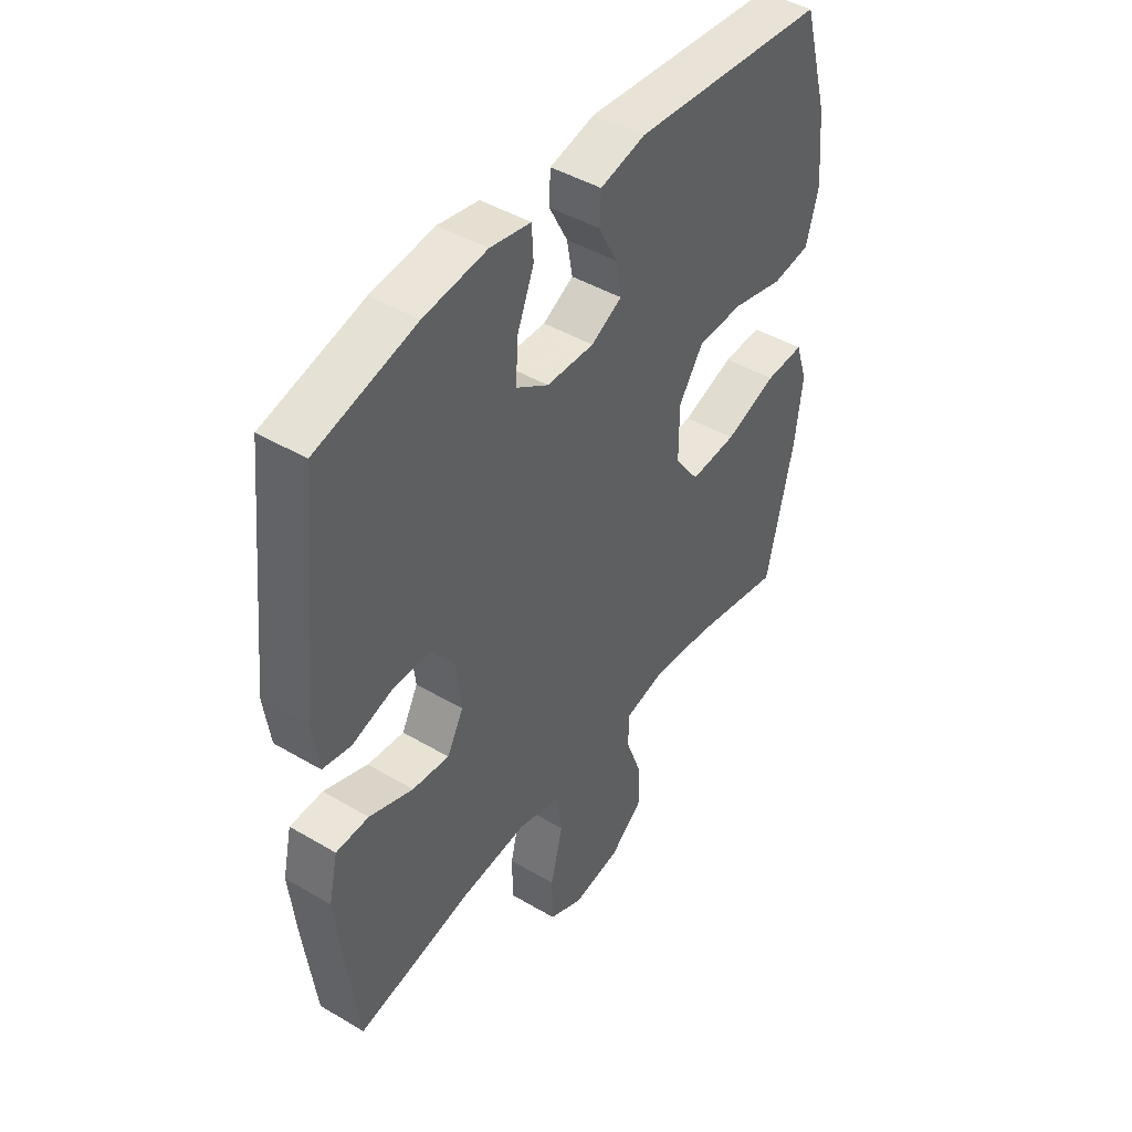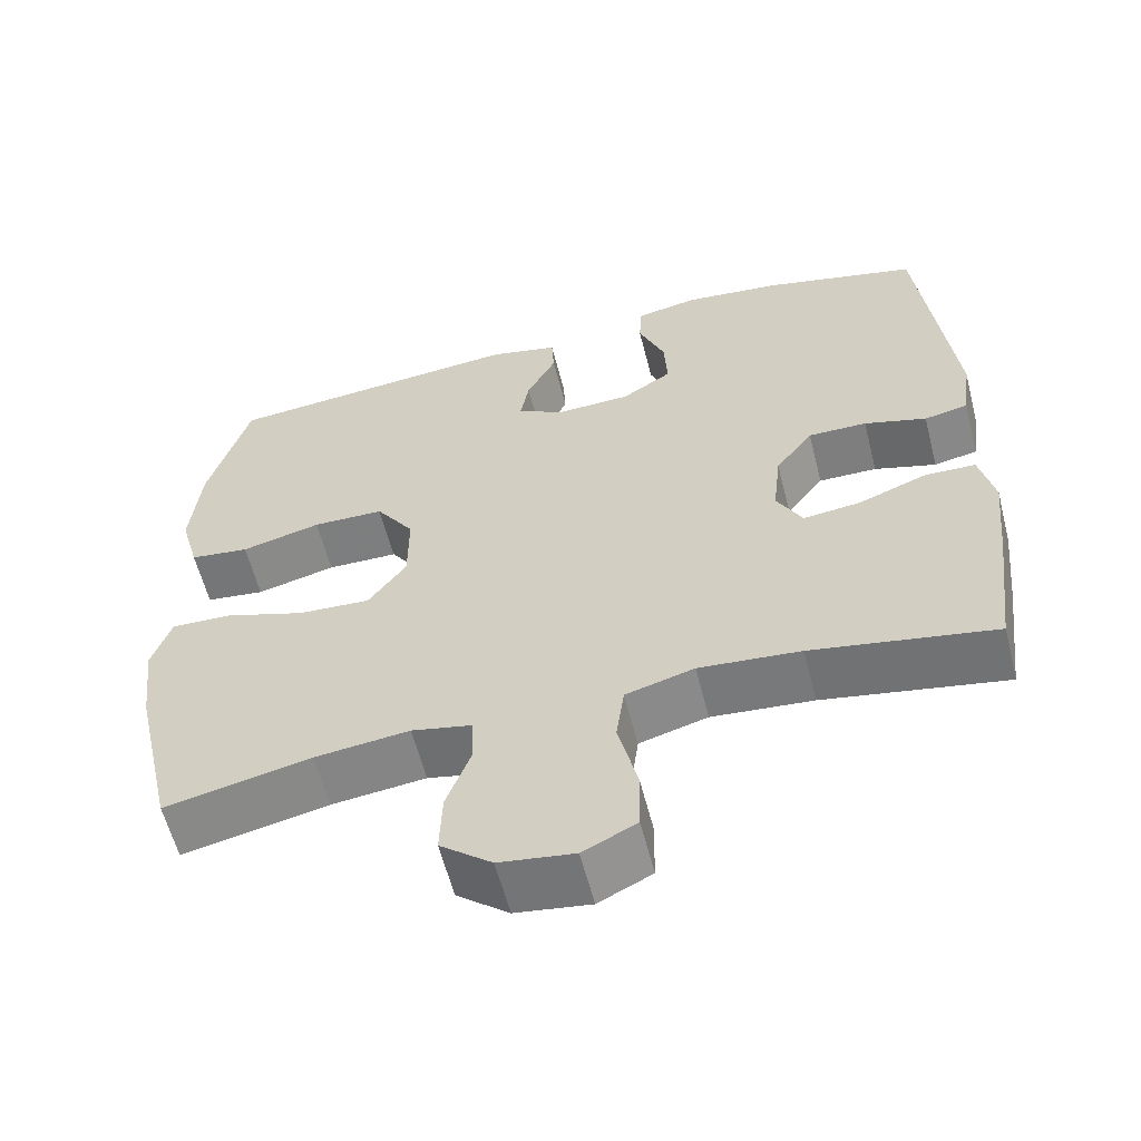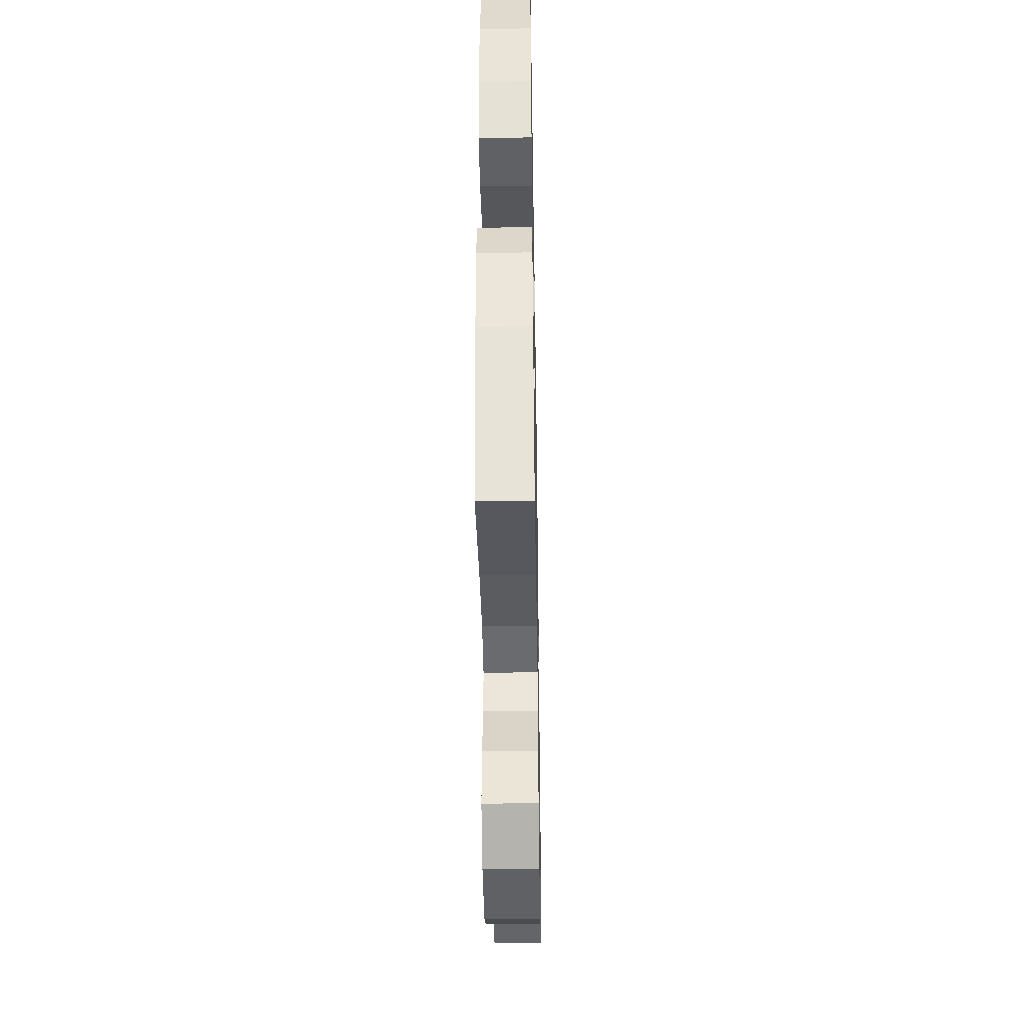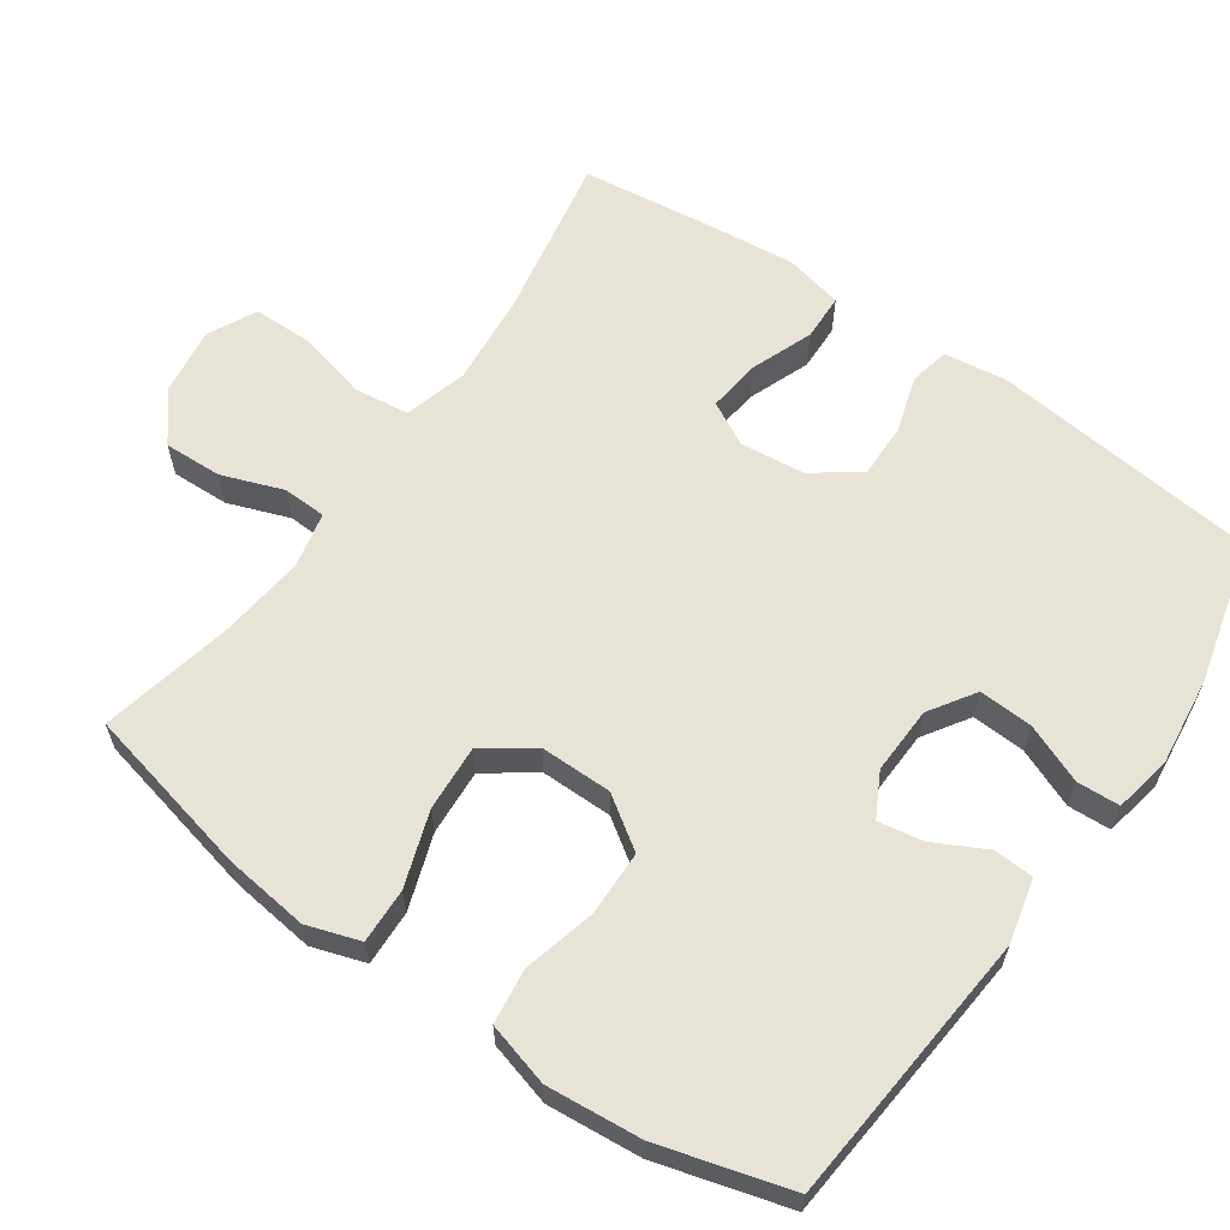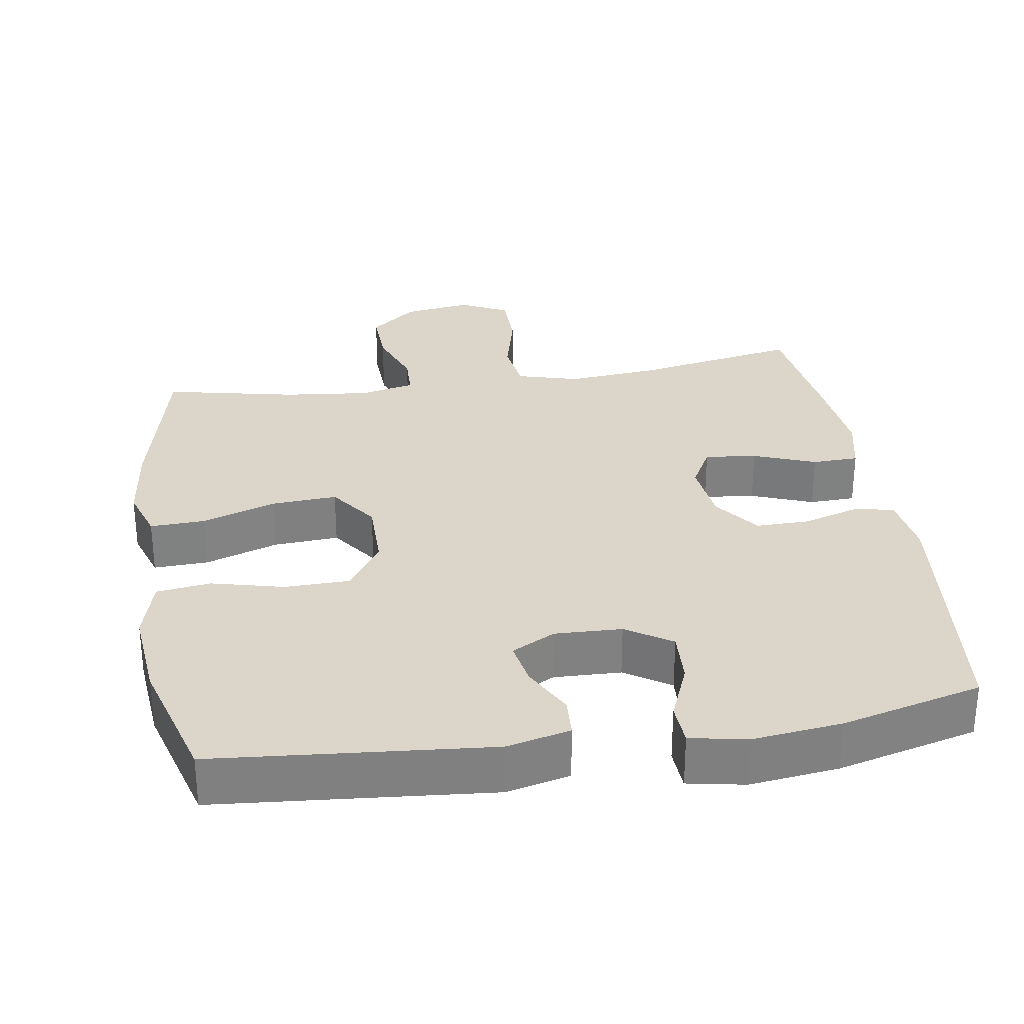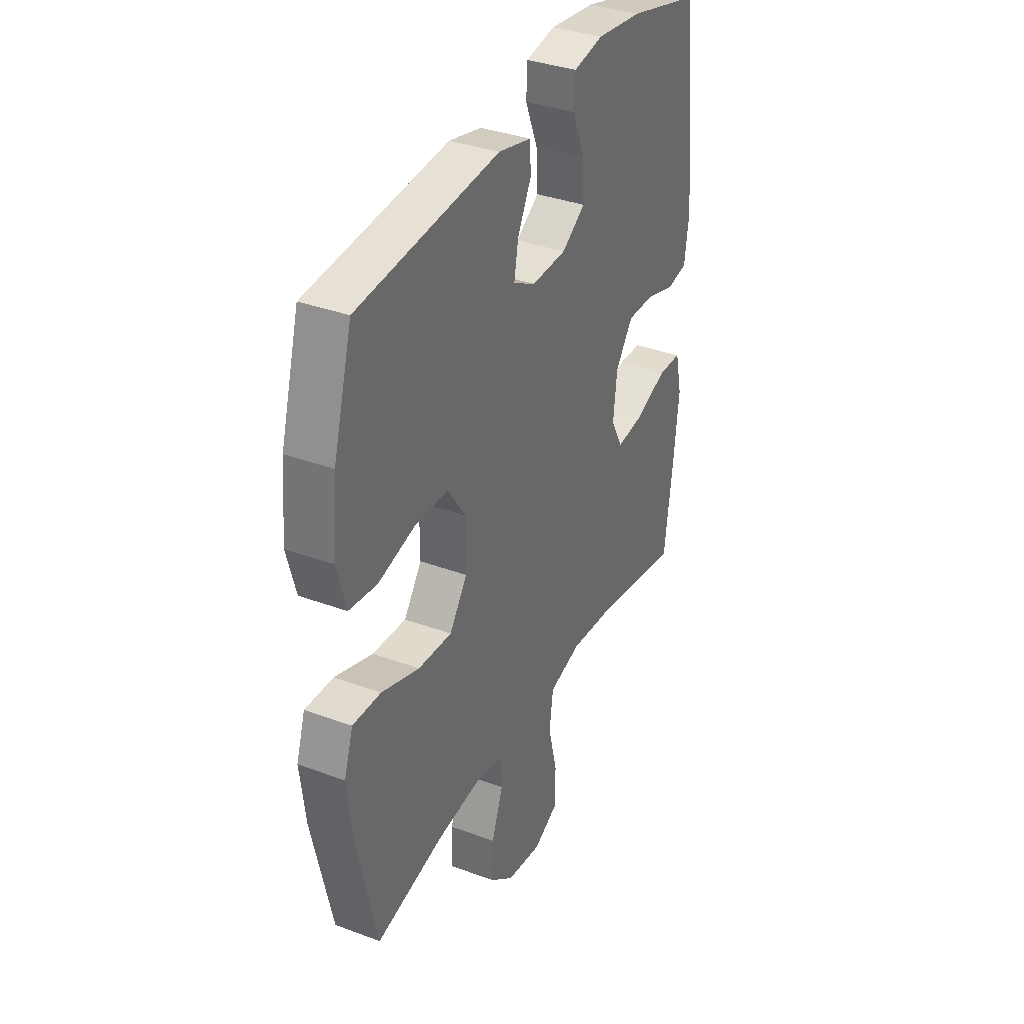
<metadata>
{"format":"obj","ext":"obj","renderer":"f3d","projection":"perspective","resolution":1024,"background":"white","views":[{"elev":44.9,"azim":124.4,"up":"+Z"},{"elev":-59.7,"azim":14.3,"up":"+Z"},{"elev":-40.9,"azim":-89.0,"up":"+Z"},{"elev":61.8,"azim":-55.0,"up":"+Y"},{"elev":30.1,"azim":-8.9,"up":"+Y"},{"elev":35.5,"azim":-63.9,"up":"+Z"}]}
</metadata>
<code>
v -0.5 0.07 -0.5
v -0.553 0.07 -0.265
v -0.567 0.07 -0.149
v -0.543 0.07 -0.076
v -0.467 0.07 -0.079
v -0.365 0.07 -0.114
v -0.274 0.07 -0.12
v -0.226 0.07 -0.053
v -0.226 0.07 0.046
v -0.274 0.07 0.117
v -0.364 0.07 0.119
v -0.464 0.07 0.094
v -0.539 0.07 0.104
v -0.563 0.07 0.191
v -0.551 0.07 0.321
v -0.5 0.07 0.5
v -0.121 0.07 0.533
v -0.033 0.07 0.512
v -0.03 0.07 0.457
v -0.067 0.07 0.386
v -0.078 0.07 0.324
v -0.018 0.07 0.292
v 0.075 0.07 0.295
v 0.138 0.07 0.336
v 0.134 0.07 0.41
v 0.101 0.07 0.491
v 0.104 0.07 0.55
v 0.183 0.07 0.565
v 0.306 0.07 0.55
v 0.5 0.07 0.5
v 0.54 0.07 0.131
v 0.528 0.07 0.044
v 0.473 0.07 0.033
v 0.395 0.07 0.057
v 0.321 0.07 0.058
v 0.274 0.07 -0.006
v 0.264 0.07 -0.095
v 0.296 0.07 -0.155
v 0.368 0.07 -0.147
v 0.454 0.07 -0.114
v 0.518 0.07 -0.116
v 0.536 0.07 -0.196
v 0.523 0.07 -0.32
v 0.5 0.07 -0.5
v 0.272 0.07 -0.457
v 0.145 0.07 -0.445
v 0.059 0.07 -0.469
v 0.049 0.07 -0.544
v 0.073 0.07 -0.642
v 0.072 0.07 -0.723
v 0.005 0.07 -0.756
v -0.089 0.07 -0.742
v -0.154 0.07 -0.689
v -0.151 0.07 -0.609
v -0.12 0.07 -0.525
v -0.122 0.07 -0.465
v -0.198 0.07 -0.448
v -0.317 0.07 -0.461
v -0.5 0 -0.5
v -0.553 0 -0.265
v -0.567 0 -0.149
v -0.543 0 -0.076
v -0.467 0 -0.079
v -0.365 0 -0.114
v -0.274 0 -0.12
v -0.226 0 -0.053
v -0.226 0 0.046
v -0.274 0 0.117
v -0.364 0 0.119
v -0.464 0 0.094
v -0.539 0 0.104
v -0.563 0 0.191
v -0.551 0 0.321
v -0.5 0 0.5
v -0.121 0 0.533
v -0.033 0 0.512
v -0.03 0 0.457
v -0.067 0 0.386
v -0.078 0 0.324
v -0.018 0 0.292
v 0.075 0 0.295
v 0.138 0 0.336
v 0.134 0 0.41
v 0.101 0 0.491
v 0.104 0 0.55
v 0.183 0 0.565
v 0.306 0 0.55
v 0.5 0 0.5
v 0.54 0 0.131
v 0.528 0 0.044
v 0.473 0 0.033
v 0.395 0 0.057
v 0.321 0 0.058
v 0.274 0 -0.006
v 0.264 0 -0.095
v 0.296 0 -0.155
v 0.368 0 -0.147
v 0.454 0 -0.114
v 0.518 0 -0.116
v 0.536 0 -0.196
v 0.523 0 -0.32
v 0.5 0 -0.5
v 0.272 0 -0.457
v 0.145 0 -0.445
v 0.059 0 -0.469
v 0.049 0 -0.544
v 0.073 0 -0.642
v 0.072 0 -0.723
v 0.005 0 -0.756
v -0.089 0 -0.742
v -0.154 0 -0.689
v -0.151 0 -0.609
v -0.12 0 -0.525
v -0.122 0 -0.465
v -0.198 0 -0.448
v -0.317 0 -0.461
f 53 54 55
f 52 53 55
f 51 52 55
f 50 51 55
f 49 50 55
f 48 49 55
f 47 48 55 56
f 46 47 56 57
f 43 44 45
f 42 43 45
f 41 42 45
f 40 41 45
f 39 40 45
f 38 39 45 46
f 37 38 46 57
f 32 33 34
f 31 32 34
f 30 31 34
f 29 30 34
f 28 29 34
f 27 28 34
f 26 27 34
f 25 26 34
f 24 25 34 35
f 23 24 35 36
f 18 19 20
f 17 18 20
f 16 17 20
f 15 16 20
f 14 15 20
f 13 14 20
f 12 13 20
f 11 12 20
f 10 11 20 21
f 9 10 21 22
f 4 5 6
f 3 4 6
f 2 3 6
f 1 2 6
f 58 1 6
f 58 6 7
f 57 58 7 8
f 36 37 57
f 23 36 57
f 22 23 57
f 9 22 57
f 8 9 57
f 113 112 111
f 113 111 110
f 113 110 109
f 113 109 108
f 113 108 107
f 113 107 106
f 114 113 106 105
f 115 114 105 104
f 103 102 101
f 103 101 100
f 103 100 99
f 103 99 98
f 103 98 97
f 104 103 97 96
f 115 104 96 95
f 92 91 90
f 92 90 89
f 92 89 88
f 92 88 87
f 92 87 86
f 92 86 85
f 92 85 84
f 92 84 83
f 93 92 83 82
f 94 93 82 81
f 78 77 76
f 78 76 75
f 78 75 74
f 78 74 73
f 78 73 72
f 78 72 71
f 78 71 70
f 78 70 69
f 79 78 69 68
f 80 79 68 67
f 64 63 62
f 64 62 61
f 64 61 60
f 64 60 59
f 64 59 116
f 65 64 116
f 66 65 116 115
f 115 95 94
f 115 94 81
f 115 81 80
f 115 80 67
f 115 67 66
f 1 59 60 2
f 2 60 61 3
f 3 61 62 4
f 4 62 63 5
f 5 63 64 6
f 6 64 65 7
f 7 65 66 8
f 8 66 67 9
f 9 67 68 10
f 10 68 69 11
f 11 69 70 12
f 12 70 71 13
f 13 71 72 14
f 14 72 73 15
f 15 73 74 16
f 16 74 75 17
f 17 75 76 18
f 18 76 77 19
f 19 77 78 20
f 20 78 79 21
f 21 79 80 22
f 22 80 81 23
f 23 81 82 24
f 24 82 83 25
f 25 83 84 26
f 26 84 85 27
f 27 85 86 28
f 28 86 87 29
f 29 87 88 30
f 30 88 89 31
f 31 89 90 32
f 32 90 91 33
f 33 91 92 34
f 34 92 93 35
f 35 93 94 36
f 36 94 95 37
f 37 95 96 38
f 38 96 97 39
f 39 97 98 40
f 40 98 99 41
f 41 99 100 42
f 42 100 101 43
f 43 101 102 44
f 44 102 103 45
f 45 103 104 46
f 46 104 105 47
f 47 105 106 48
f 48 106 107 49
f 49 107 108 50
f 50 108 109 51
f 51 109 110 52
f 52 110 111 53
f 53 111 112 54
f 54 112 113 55
f 55 113 114 56
f 56 114 115 57
f 57 115 116 58
f 58 116 59 1

</code>
